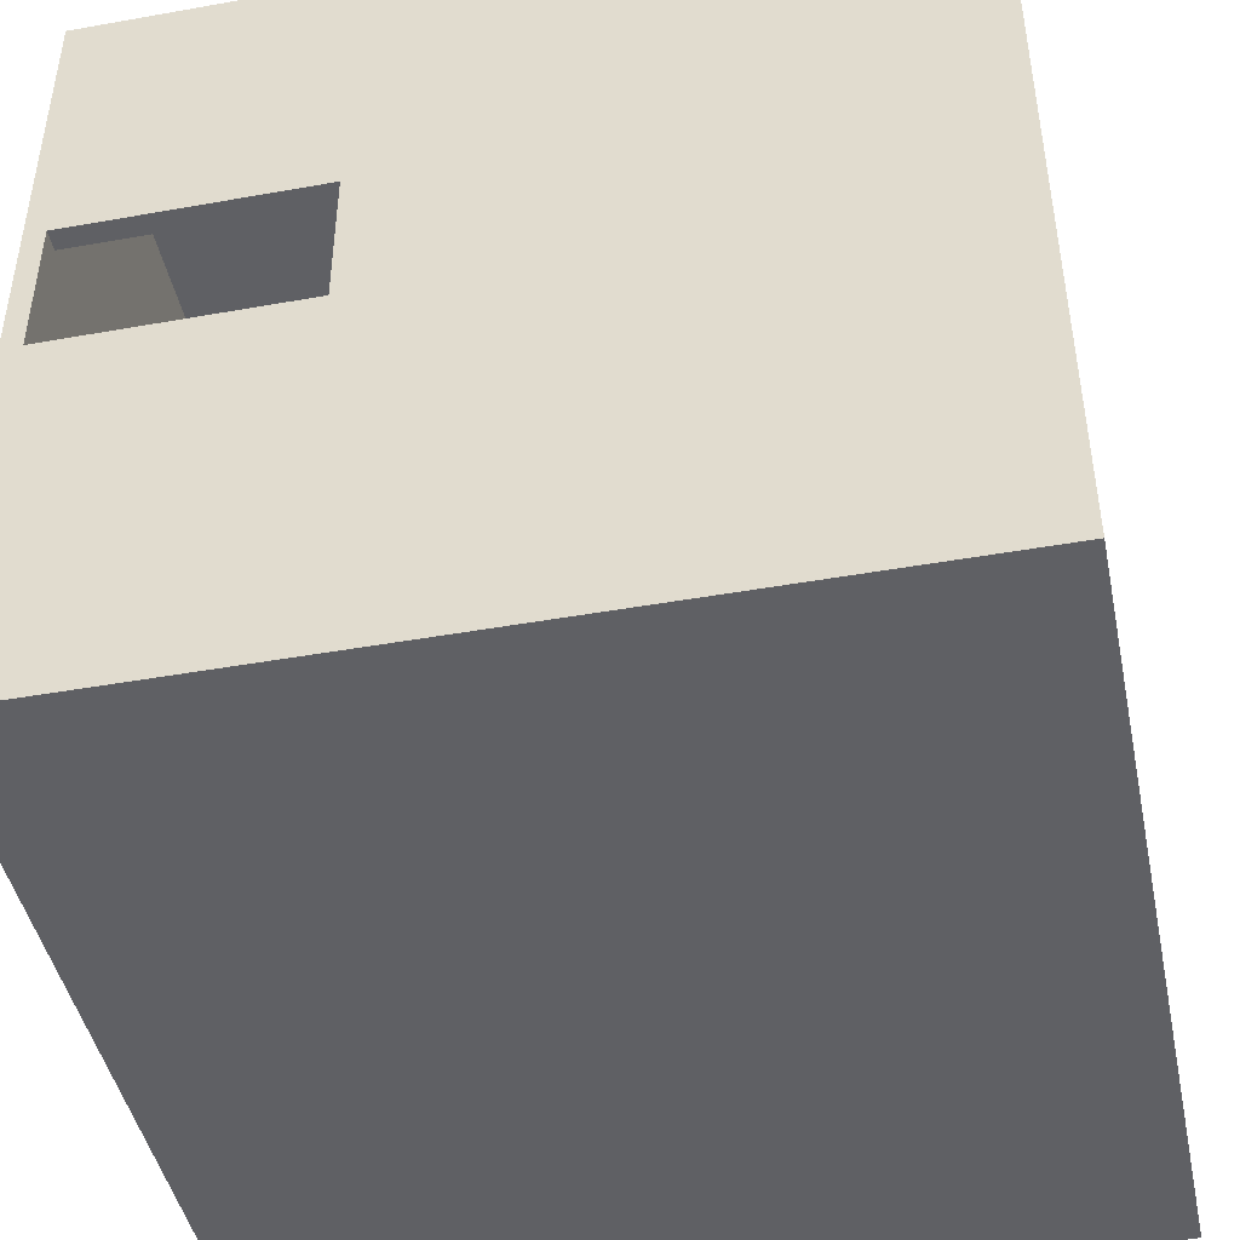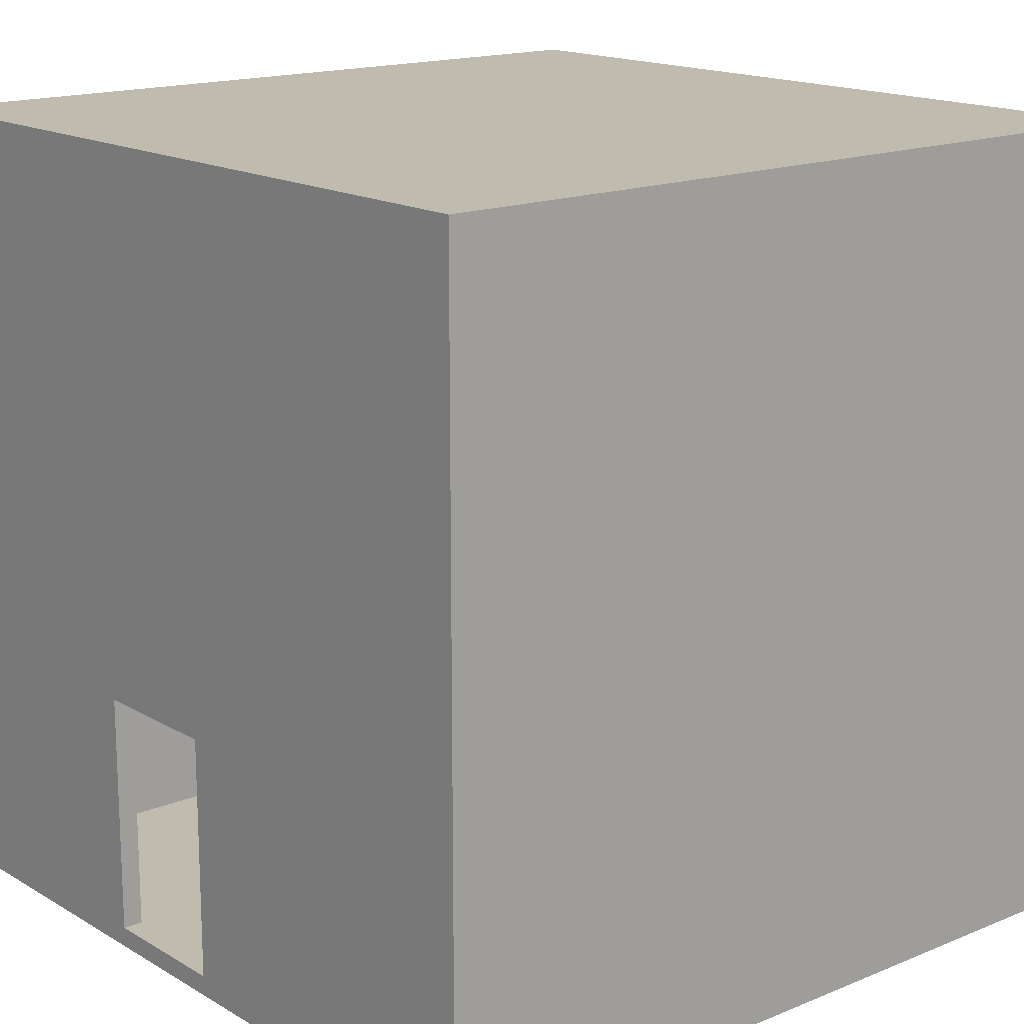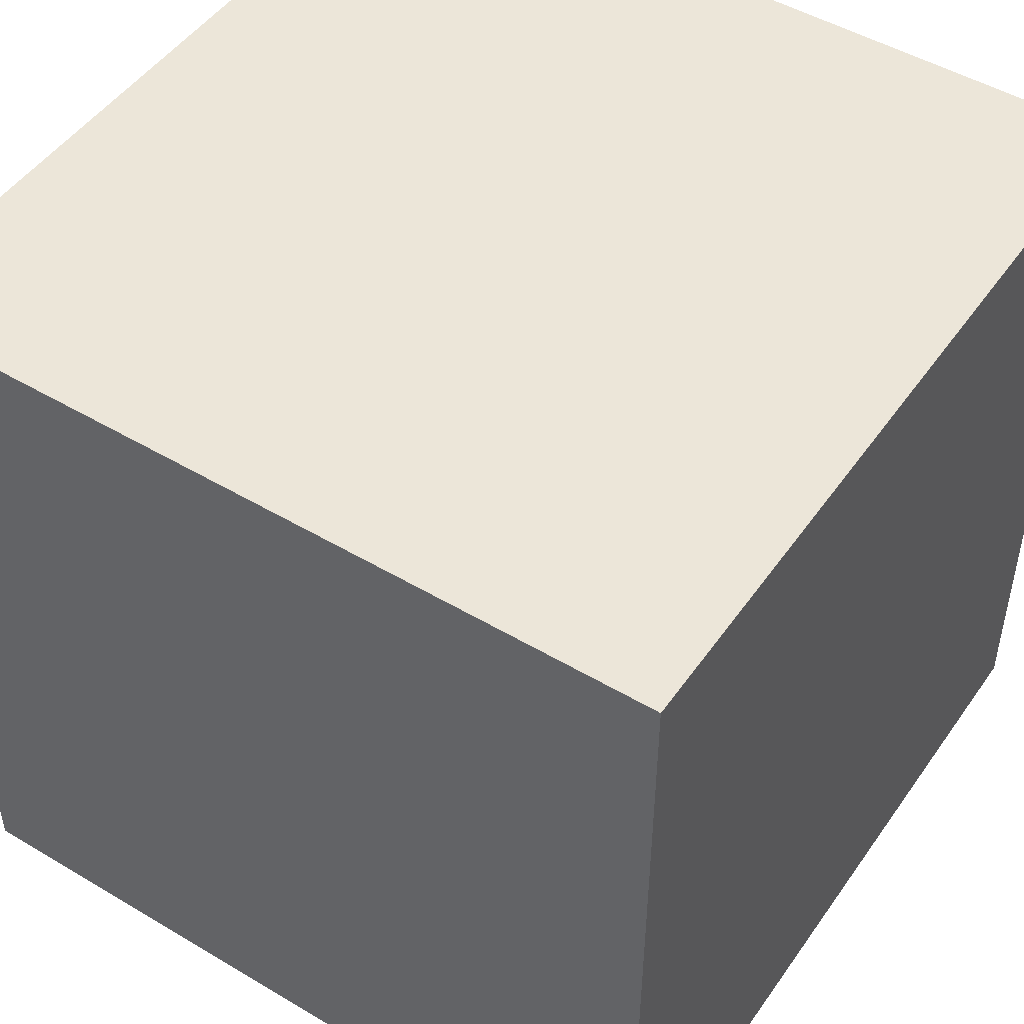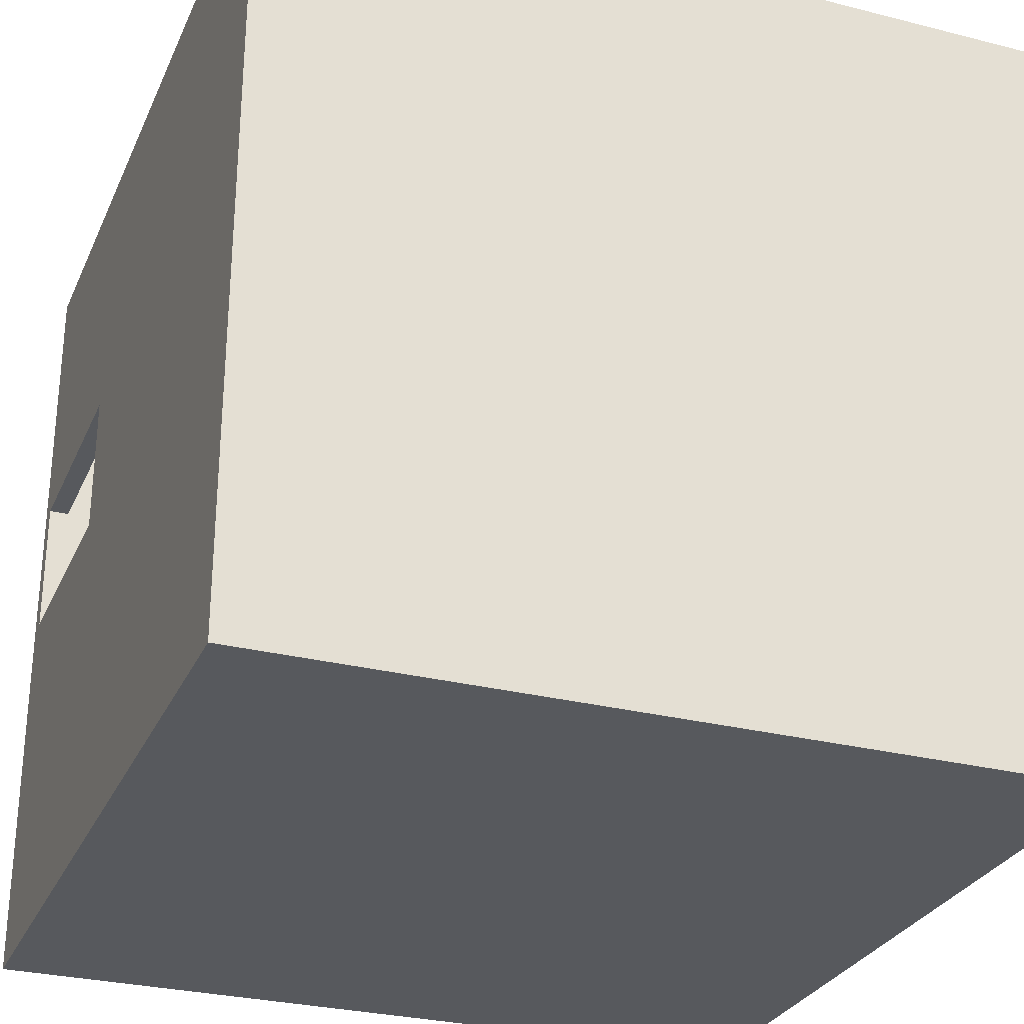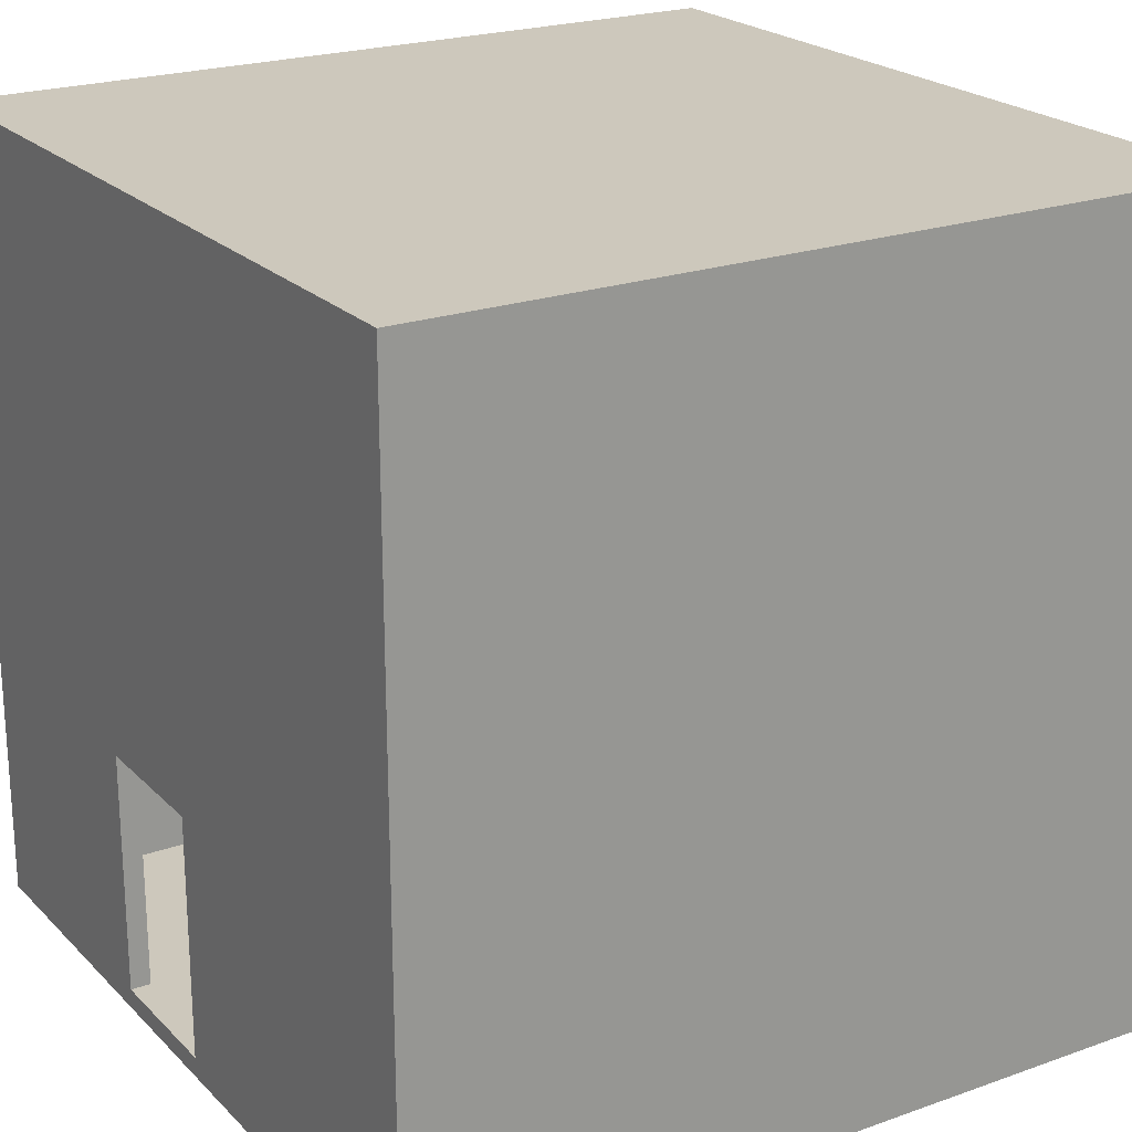
<metadata>
{"format":"obj","ext":"obj","renderer":"f3d","projection":"perspective","resolution":1024,"background":"white","views":[{"elev":-45.1,"azim":101.7,"up":"+Z"},{"elev":16.2,"azim":139.9,"up":"+Y"},{"elev":48.7,"azim":-56.5,"up":"+Z"},{"elev":-29.0,"azim":159.3,"up":"+Z"},{"elev":22.1,"azim":148.3,"up":"+Y"}]}
</metadata>
<code>
o
v 0 2 0
v 0 2 -0.5
v 0 2 -1
v 0 2 -1.5
v 0 2 -2
v 0 2 -2.5
v 0 2 -3
v 0 2 -3.5
v 0 2 -4
v 0 2.1 0
v 0 2.1 -0.5
v 0 2.1 -1
v 0 2.1 -1.5
v 0 2.1 -2
v 0 2.1 -2.5
v 0 2.1 -3
v 0 2.1 -3.5
v 0 2.1 -4
v 0 6 0
v 0 6 -4
v 3.9 2.1 -0.2
v 3.9 2.1 -0.5
v 3.9 2.1 -1
v 3.9 2.1 -1.4
v 3.9 2.1 -2.1
v 3.9 2.1 -2.5
v 3.9 2.1 -3
v 3.9 2.1 -3.5
v 3.9 2.1 -3.9
v 3.9 3.3 -1.4
v 3.9 3.3 -2.1
v 3.9 5.9 -0.2
v 3.9 5.9 -3.9
v 0.1 2.1 -0.2
v 0.1 2.1 -0.5
v 0.1 2.1 -1
v 0.1 2.1 -1.5
v 0.1 2.1 -2
v 0.1 2.1 -2.5
v 0.1 2.1 -3
v 0.1 2.1 -3.5
v 0.1 2.1 -3.9
v 0.1 5.9 -0.2
v 0.1 5.9 -3.9
v 4 2 0
v 4 2 -0.5
v 4 2 -1
v 4 2 -1.5
v 4 2 -2
v 4 2 -2.5
v 4 2 -3
v 4 2 -3.5
v 4 2 -4
v 4 2.1 0
v 4 2.1 -0.5
v 4 2.1 -1
v 4 2.1 -1.4
v 4 2.1 -1.5
v 4 2.1 -2
v 4 2.1 -2.1
v 4 2.1 -2.5
v 4 2.1 -3
v 4 2.1 -3.5
v 4 2.1 -4
v 4 3.3 -1.4
v 4 3.3 -2.1
v 4 6 0
v 4 6 -4
v 0 2 0
v 0 2.1 0
v 0 6 0
v 0.5 2 0
v 0.5 2.1 0
v 1 2 0
v 1 2.1 0
v 1.5 2 0
v 1.5 2.1 0
v 2 2 0
v 2 2.1 0
v 2.5 2 0
v 2.5 2.1 0
v 3 2 0
v 3 2.1 0
v 3.5 2 0
v 3.5 2.1 0
v 4 2 0
v 4 2.1 0
v 4 6 0
v 3.9 2.1 -2.1
v 3.9 3.3 -2.1
v 4 2.1 -2.1
v 4 3.3 -2.1
v 0.1 2.1 -3.9
v 0.1 5.9 -3.9
v 0.5 2.1 -3.9
v 1 2.1 -3.9
v 1.5 2.1 -3.9
v 2 2.1 -3.9
v 2.5 2.1 -3.9
v 3 2.1 -3.9
v 3.5 2.1 -3.9
v 3.9 2.1 -3.9
v 3.9 5.9 -3.9
v 0.1 2.1 -0.2
v 0.1 5.9 -0.2
v 0.5 2.1 -0.2
v 1 2.1 -0.2
v 1.5 2.1 -0.2
v 2 2.1 -0.2
v 2.5 2.1 -0.2
v 3 2.1 -0.2
v 3.5 2.1 -0.2
v 3.9 2.1 -0.2
v 3.9 5.9 -0.2
v 3.9 2.1 -1.4
v 3.9 3.3 -1.4
v 4 2.1 -1.4
v 4 3.3 -1.4
v 0 2 -4
v 0 2.1 -4
v 0 6 -4
v 0.5 2 -4
v 0.5 2.1 -4
v 1 2 -4
v 1 2.1 -4
v 1.5 2 -4
v 1.5 2.1 -4
v 2 2 -4
v 2 2.1 -4
v 2.5 2 -4
v 2.5 2.1 -4
v 3 2 -4
v 3 2.1 -4
v 3.5 2 -4
v 3.5 2.1 -4
v 4 2 -4
v 4 2.1 -4
v 4 6 -4
v 0 2 0
v 0.5 2 0
v 1 2 0
v 1.5 2 0
v 2 2 0
v 2.5 2 0
v 3 2 0
v 3.5 2 0
v 4 2 0
v 0 2 -0.5
v 0.5 2 -0.5
v 1 2 -0.5
v 1.5 2 -0.5
v 2 2 -0.5
v 2.5 2 -0.5
v 3 2 -0.5
v 3.5 2 -0.5
v 4 2 -0.5
v 0 2 -1
v 0.5 2 -1
v 1 2 -1
v 1.5 2 -1
v 2 2 -1
v 2.5 2 -1
v 3 2 -1
v 3.5 2 -1
v 4 2 -1
v 0 2 -1.5
v 0.5 2 -1.5
v 1 2 -1.5
v 1.5 2 -1.5
v 2 2 -1.5
v 2.5 2 -1.5
v 3 2 -1.5
v 3.5 2 -1.5
v 4 2 -1.5
v 0 2 -2
v 0.5 2 -2
v 1 2 -2
v 1.5 2 -2
v 2 2 -2
v 2.5 2 -2
v 3 2 -2
v 3.5 2 -2
v 4 2 -2
v 0 2 -2.5
v 0.5 2 -2.5
v 1 2 -2.5
v 1.5 2 -2.5
v 2 2 -2.5
v 2.5 2 -2.5
v 3 2 -2.5
v 3.5 2 -2.5
v 4 2 -2.5
v 0 2 -3
v 0.5 2 -3
v 1 2 -3
v 1.5 2 -3
v 2 2 -3
v 2.5 2 -3
v 3 2 -3
v 3.5 2 -3
v 4 2 -3
v 0 2 -3.5
v 0.5 2 -3.5
v 1 2 -3.5
v 1.5 2 -3.5
v 2 2 -3.5
v 2.5 2 -3.5
v 3 2 -3.5
v 3.5 2 -3.5
v 4 2 -3.5
v 0 2 -4
v 0.5 2 -4
v 1 2 -4
v 1.5 2 -4
v 2 2 -4
v 2.5 2 -4
v 3 2 -4
v 3.5 2 -4
v 4 2 -4
v 3.9 3.3 -1.4
v 4 3.3 -1.4
v 3.9 3.3 -2.1
v 4 3.3 -2.1
v 0.1 5.9 -0.2
v 3.9 5.9 -0.2
v 0.1 5.9 -3.9
v 3.9 5.9 -3.9
v 0.1 2.1 -0.2
v 0.5 2.1 -0.2
v 1 2.1 -0.2
v 1.5 2.1 -0.2
v 2 2.1 -0.2
v 2.5 2.1 -0.2
v 3 2.1 -0.2
v 3.5 2.1 -0.2
v 3.9 2.1 -0.2
v 0.1 2.1 -0.5
v 0.5 2.1 -0.5
v 1 2.1 -0.5
v 1.5 2.1 -0.5
v 2 2.1 -0.5
v 2.5 2.1 -0.5
v 3 2.1 -0.5
v 3.5 2.1 -0.5
v 3.9 2.1 -0.5
v 0.1 2.1 -1
v 0.5 2.1 -1
v 1 2.1 -1
v 1.5 2.1 -1
v 2 2.1 -1
v 2.5 2.1 -1
v 3 2.1 -1
v 3.5 2.1 -1
v 3.9 2.1 -1
v 3.9 2.1 -1.4
v 4 2.1 -1.4
v 0.1 2.1 -1.5
v 0.5 2.1 -1.5
v 1 2.1 -1.5
v 1.5 2.1 -1.5
v 2 2.1 -1.5
v 2.5 2.1 -1.5
v 3 2.1 -1.5
v 3.5 2.1 -1.5
v 4 2.1 -1.5
v 0.1 2.1 -2
v 0.5 2.1 -2
v 1 2.1 -2
v 1.5 2.1 -2
v 2 2.1 -2
v 2.5 2.1 -2
v 3 2.1 -2
v 3.5 2.1 -2
v 4 2.1 -2
v 3.9 2.1 -2.1
v 4 2.1 -2.1
v 0.1 2.1 -2.5
v 0.5 2.1 -2.5
v 1 2.1 -2.5
v 1.5 2.1 -2.5
v 2 2.1 -2.5
v 2.5 2.1 -2.5
v 3 2.1 -2.5
v 3.5 2.1 -2.5
v 3.9 2.1 -2.5
v 0.1 2.1 -3
v 0.5 2.1 -3
v 1 2.1 -3
v 1.5 2.1 -3
v 2 2.1 -3
v 2.5 2.1 -3
v 3 2.1 -3
v 3.5 2.1 -3
v 3.9 2.1 -3
v 0.1 2.1 -3.5
v 0.5 2.1 -3.5
v 1 2.1 -3.5
v 1.5 2.1 -3.5
v 2 2.1 -3.5
v 2.5 2.1 -3.5
v 3 2.1 -3.5
v 3.5 2.1 -3.5
v 3.9 2.1 -3.5
v 0.1 2.1 -3.9
v 0.5 2.1 -3.9
v 1 2.1 -3.9
v 1.5 2.1 -3.9
v 2 2.1 -3.9
v 2.5 2.1 -3.9
v 3 2.1 -3.9
v 3.5 2.1 -3.9
v 3.9 2.1 -3.9
v 0 6 0
v 4 6 0
v 0 6 -4
v 4 6 -4
f 10 2 1
f 11 3 2
f 11 2 10
f 12 4 3
f 12 3 11
f 13 5 4
f 13 4 12
f 14 6 5
f 14 5 13
f 15 7 6
f 15 6 14
f 16 8 7
f 16 7 15
f 17 9 8
f 17 8 16
f 18 9 17
f 19 16 15
f 19 11 10
f 19 18 17
f 19 17 16
f 19 15 14
f 19 14 13
f 19 13 12
f 19 12 11
f 20 18 19
f 30 22 21
f 30 23 22
f 30 24 23
f 31 29 28
f 31 28 27
f 31 26 25
f 31 27 26
f 32 30 21
f 32 31 30
f 33 29 31
f 33 31 32
f 34 35 43
f 41 42 43
f 40 41 43
f 39 40 43
f 38 39 43
f 37 38 43
f 36 37 43
f 35 36 43
f 43 42 44
f 45 46 54
f 46 47 55
f 54 46 55
f 47 48 56
f 55 47 56
f 56 48 57
f 48 49 58
f 57 48 58
f 49 50 59
f 58 49 59
f 59 50 60
f 50 51 61
f 60 50 61
f 51 52 62
f 61 51 62
f 52 53 63
f 62 52 63
f 63 53 64
f 54 55 65
f 56 57 65
f 55 56 65
f 61 62 66
f 63 64 66
f 60 61 66
f 62 63 66
f 54 65 67
f 65 66 67
f 66 64 68
f 67 66 68
f 72 70 69
f 73 71 70
f 73 70 72
f 74 73 72
f 75 71 73
f 75 73 74
f 76 75 74
f 77 71 75
f 77 75 76
f 78 77 76
f 79 71 77
f 79 77 78
f 80 79 78
f 81 71 79
f 81 79 80
f 82 81 80
f 83 71 81
f 83 81 82
f 84 83 82
f 85 71 83
f 85 83 84
f 86 85 84
f 87 71 85
f 87 85 86
f 88 71 87
f 91 90 89
f 92 90 91
f 95 94 93
f 96 94 95
f 97 94 96
f 98 94 97
f 99 94 98
f 100 94 99
f 101 94 100
f 102 94 101
f 103 94 102
f 104 105 106
f 106 105 107
f 107 105 108
f 108 105 109
f 109 105 110
f 110 105 111
f 111 105 112
f 112 105 113
f 113 105 114
f 115 116 117
f 117 116 118
f 119 120 122
f 120 121 123
f 122 120 123
f 122 123 124
f 123 121 125
f 124 123 125
f 124 125 126
f 125 121 127
f 126 125 127
f 126 127 128
f 127 121 129
f 128 127 129
f 128 129 130
f 129 121 131
f 130 129 131
f 130 131 132
f 131 121 133
f 132 131 133
f 132 133 134
f 133 121 135
f 134 133 135
f 134 135 136
f 135 121 137
f 136 135 137
f 137 121 138
f 148 140 139
f 149 141 140
f 149 140 148
f 150 142 141
f 150 141 149
f 151 143 142
f 151 142 150
f 152 144 143
f 152 143 151
f 153 145 144
f 153 144 152
f 154 146 145
f 154 145 153
f 155 147 146
f 155 146 154
f 156 147 155
f 157 149 148
f 158 150 149
f 158 149 157
f 159 151 150
f 159 150 158
f 160 152 151
f 160 151 159
f 161 153 152
f 161 152 160
f 162 154 153
f 162 153 161
f 163 155 154
f 163 154 162
f 164 156 155
f 164 155 163
f 165 156 164
f 166 158 157
f 167 159 158
f 167 158 166
f 168 160 159
f 168 159 167
f 169 161 160
f 169 160 168
f 170 162 161
f 170 161 169
f 171 163 162
f 171 162 170
f 172 164 163
f 172 163 171
f 173 165 164
f 173 164 172
f 174 165 173
f 175 167 166
f 176 168 167
f 176 167 175
f 177 169 168
f 177 168 176
f 178 170 169
f 178 169 177
f 179 171 170
f 179 170 178
f 180 172 171
f 180 171 179
f 181 173 172
f 181 172 180
f 182 174 173
f 182 173 181
f 183 174 182
f 184 176 175
f 185 177 176
f 185 176 184
f 186 178 177
f 186 177 185
f 187 179 178
f 187 178 186
f 188 180 179
f 188 179 187
f 189 181 180
f 189 180 188
f 190 182 181
f 190 181 189
f 191 183 182
f 191 182 190
f 192 183 191
f 193 185 184
f 194 186 185
f 194 185 193
f 195 187 186
f 195 186 194
f 196 188 187
f 196 187 195
f 197 189 188
f 197 188 196
f 198 190 189
f 198 189 197
f 199 191 190
f 199 190 198
f 200 192 191
f 200 191 199
f 201 192 200
f 202 194 193
f 203 195 194
f 203 194 202
f 204 196 195
f 204 195 203
f 205 197 196
f 205 196 204
f 206 198 197
f 206 197 205
f 207 199 198
f 207 198 206
f 208 200 199
f 208 199 207
f 209 201 200
f 209 200 208
f 210 201 209
f 211 203 202
f 212 204 203
f 212 203 211
f 213 205 204
f 213 204 212
f 214 206 205
f 214 205 213
f 215 207 206
f 215 206 214
f 216 208 207
f 216 207 215
f 217 209 208
f 217 208 216
f 218 210 209
f 218 209 217
f 219 210 218
f 222 221 220
f 223 221 222
f 226 225 224
f 227 225 226
f 228 229 237
f 229 230 238
f 237 229 238
f 230 231 239
f 238 230 239
f 231 232 240
f 239 231 240
f 232 233 241
f 240 232 241
f 233 234 242
f 241 233 242
f 234 235 243
f 242 234 243
f 235 236 244
f 243 235 244
f 244 236 245
f 237 238 246
f 238 239 247
f 246 238 247
f 239 240 248
f 247 239 248
f 240 241 249
f 248 240 249
f 241 242 250
f 249 241 250
f 242 243 251
f 250 242 251
f 243 244 252
f 251 243 252
f 244 245 253
f 252 244 253
f 253 245 254
f 253 254 255
f 246 247 257
f 247 248 258
f 257 247 258
f 248 249 259
f 258 248 259
f 249 250 260
f 259 249 260
f 250 251 261
f 260 250 261
f 251 252 262
f 261 251 262
f 252 253 263
f 262 252 263
f 253 255 264
f 263 253 264
f 255 256 264
f 264 256 265
f 257 258 266
f 258 259 267
f 266 258 267
f 259 260 268
f 267 259 268
f 260 261 269
f 268 260 269
f 261 262 270
f 269 261 270
f 262 263 271
f 270 262 271
f 263 264 272
f 271 263 272
f 264 265 273
f 272 264 273
f 273 265 274
f 273 274 275
f 275 274 276
f 266 267 277
f 267 268 278
f 277 267 278
f 268 269 279
f 278 268 279
f 269 270 280
f 279 269 280
f 270 271 281
f 280 270 281
f 271 272 282
f 281 271 282
f 272 273 283
f 282 272 283
f 273 275 284
f 283 273 284
f 284 275 285
f 277 278 286
f 278 279 287
f 286 278 287
f 279 280 288
f 287 279 288
f 280 281 289
f 288 280 289
f 281 282 290
f 289 281 290
f 282 283 291
f 290 282 291
f 283 284 292
f 291 283 292
f 284 285 293
f 292 284 293
f 293 285 294
f 286 287 295
f 287 288 296
f 295 287 296
f 288 289 297
f 296 288 297
f 289 290 298
f 297 289 298
f 290 291 299
f 298 290 299
f 291 292 300
f 299 291 300
f 292 293 301
f 300 292 301
f 293 294 302
f 301 293 302
f 302 294 303
f 295 296 304
f 296 297 305
f 304 296 305
f 297 298 306
f 305 297 306
f 298 299 307
f 306 298 307
f 299 300 308
f 307 299 308
f 300 301 309
f 308 300 309
f 301 302 310
f 309 301 310
f 302 303 311
f 310 302 311
f 311 303 312
f 313 314 315
f 315 314 316

</code>
